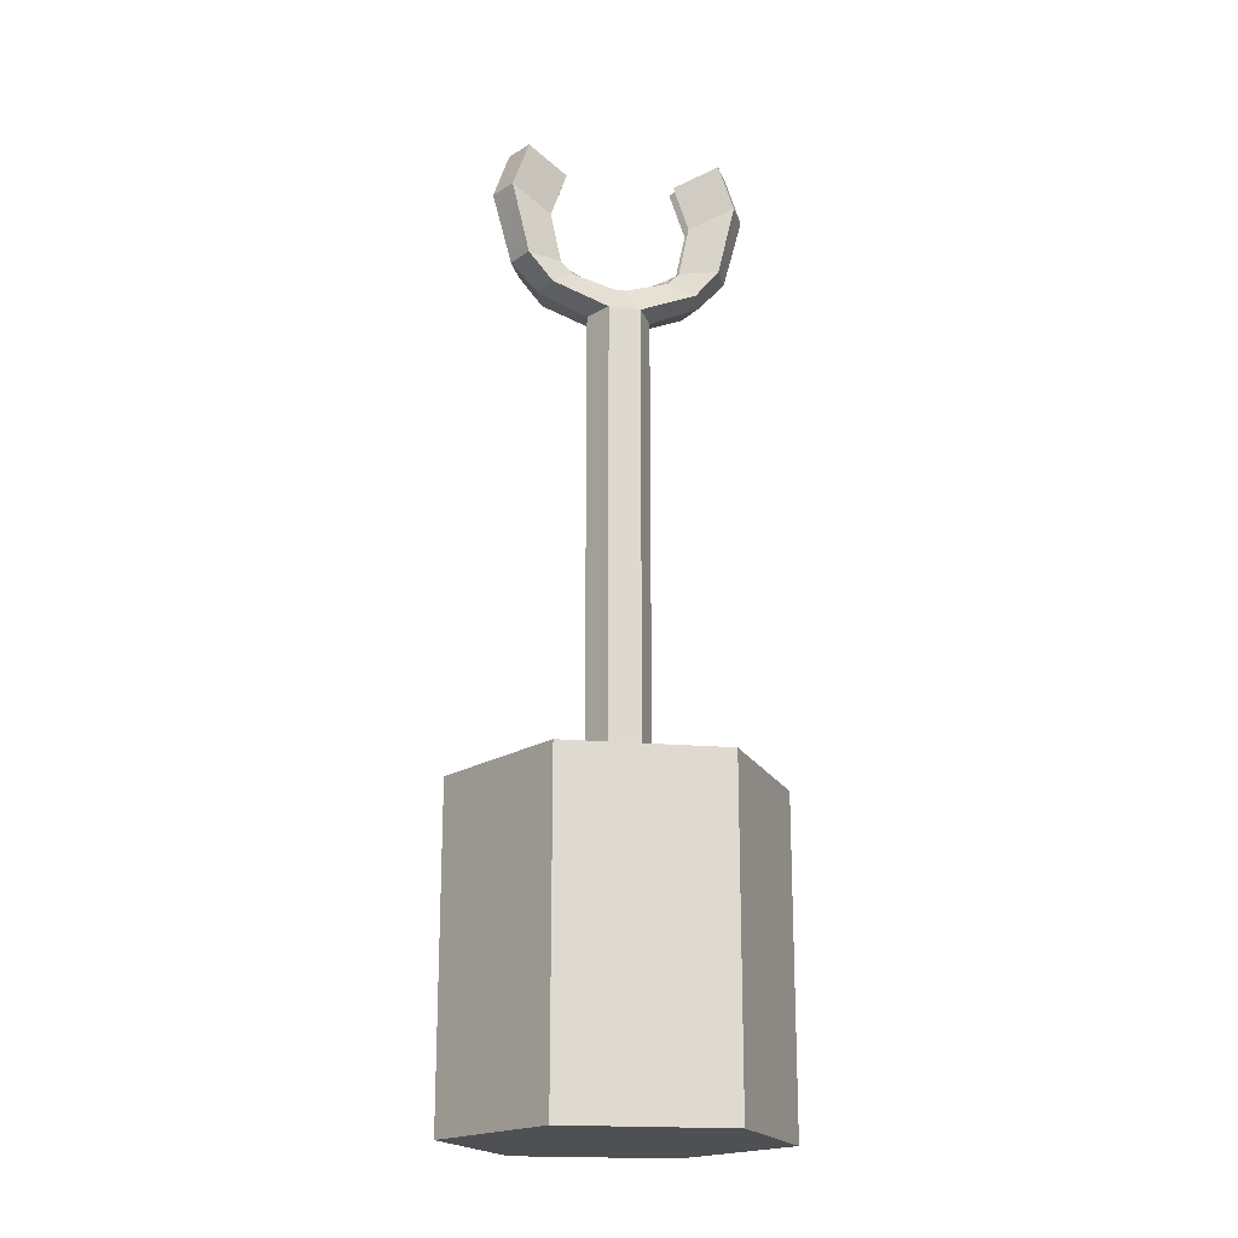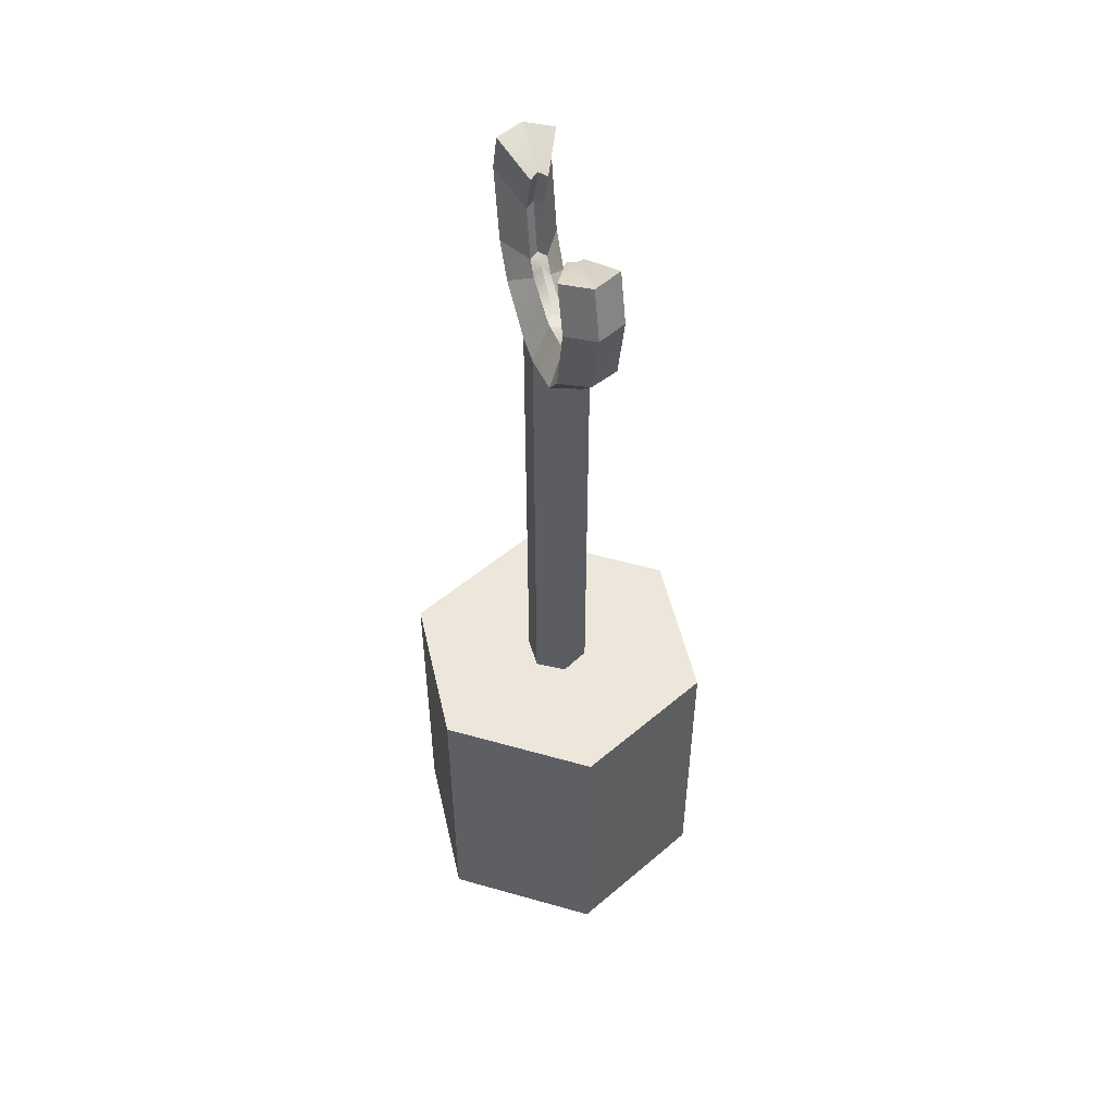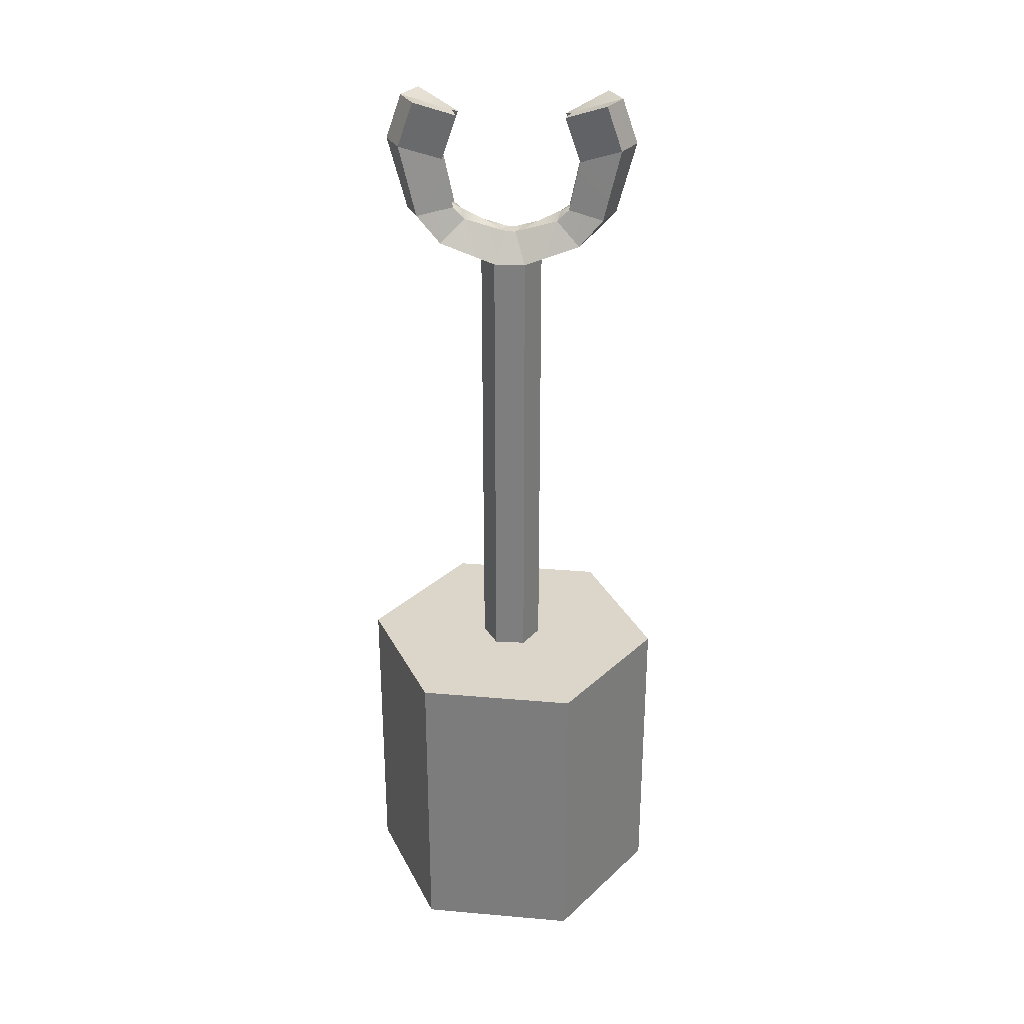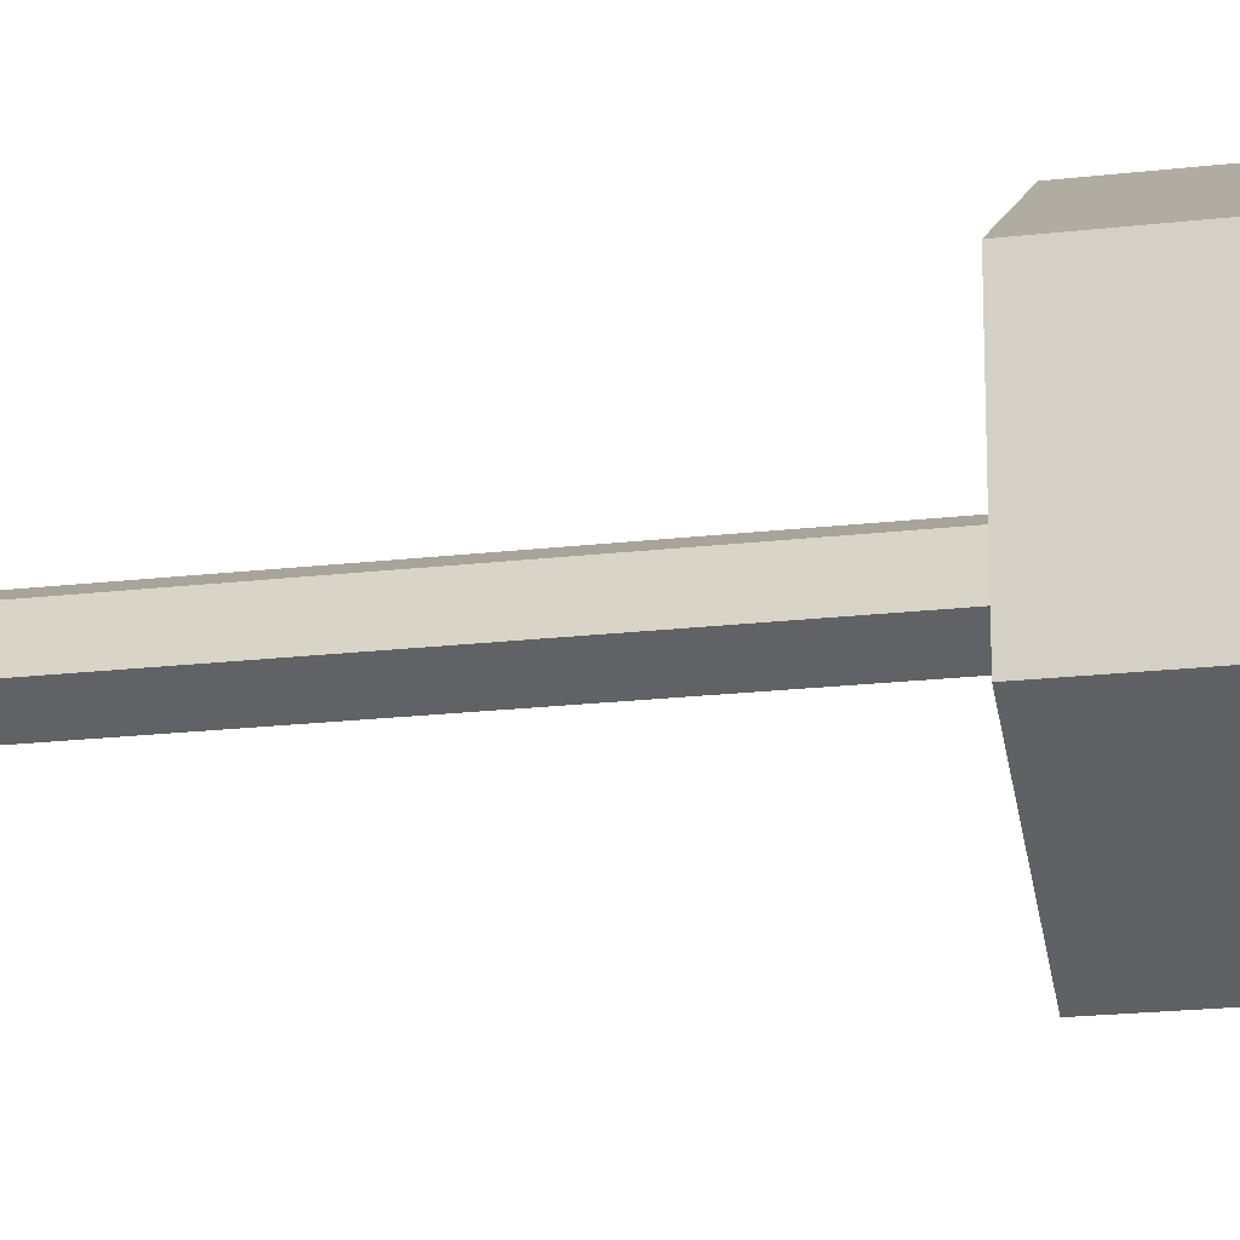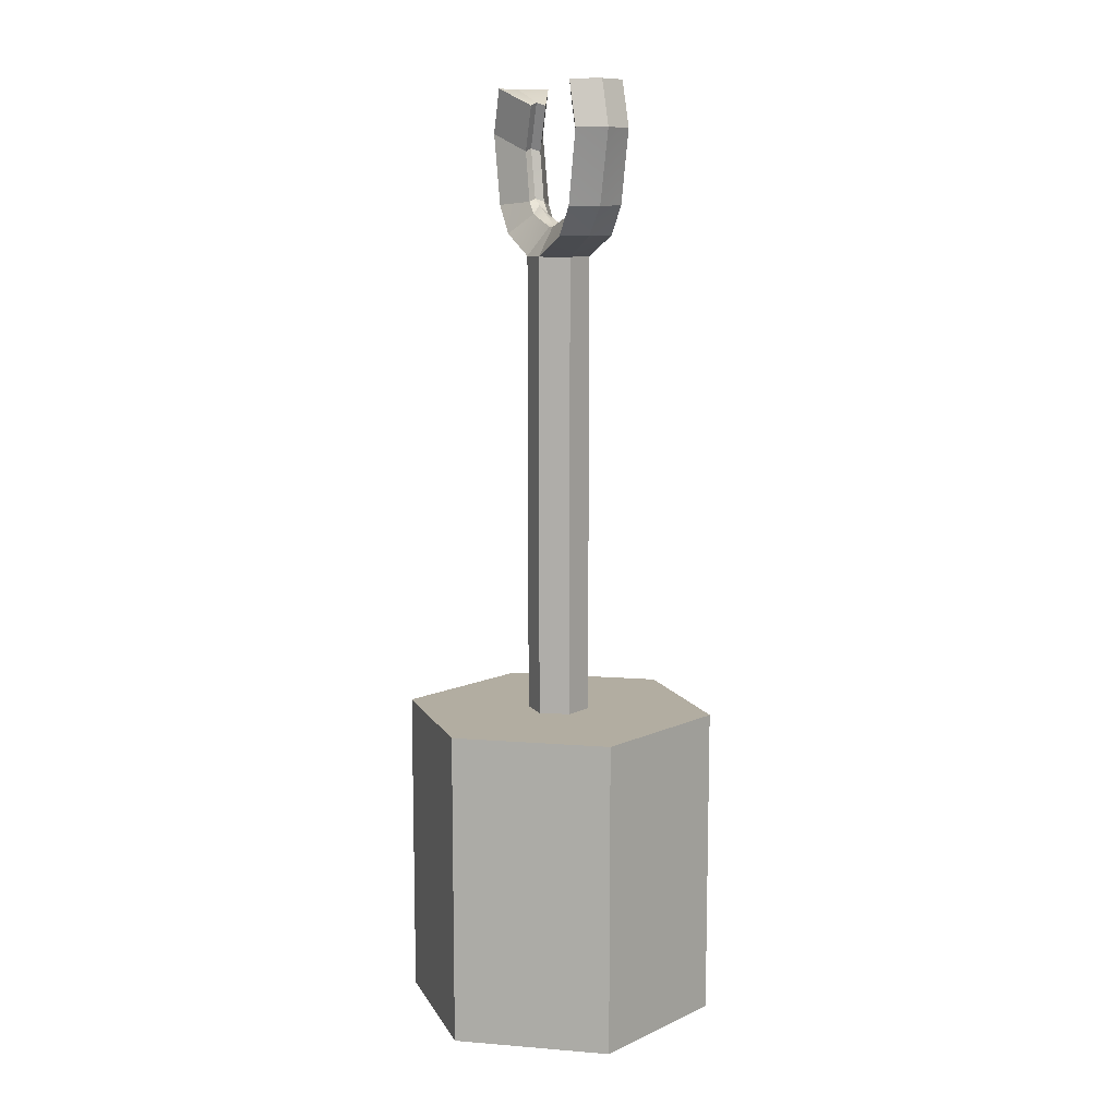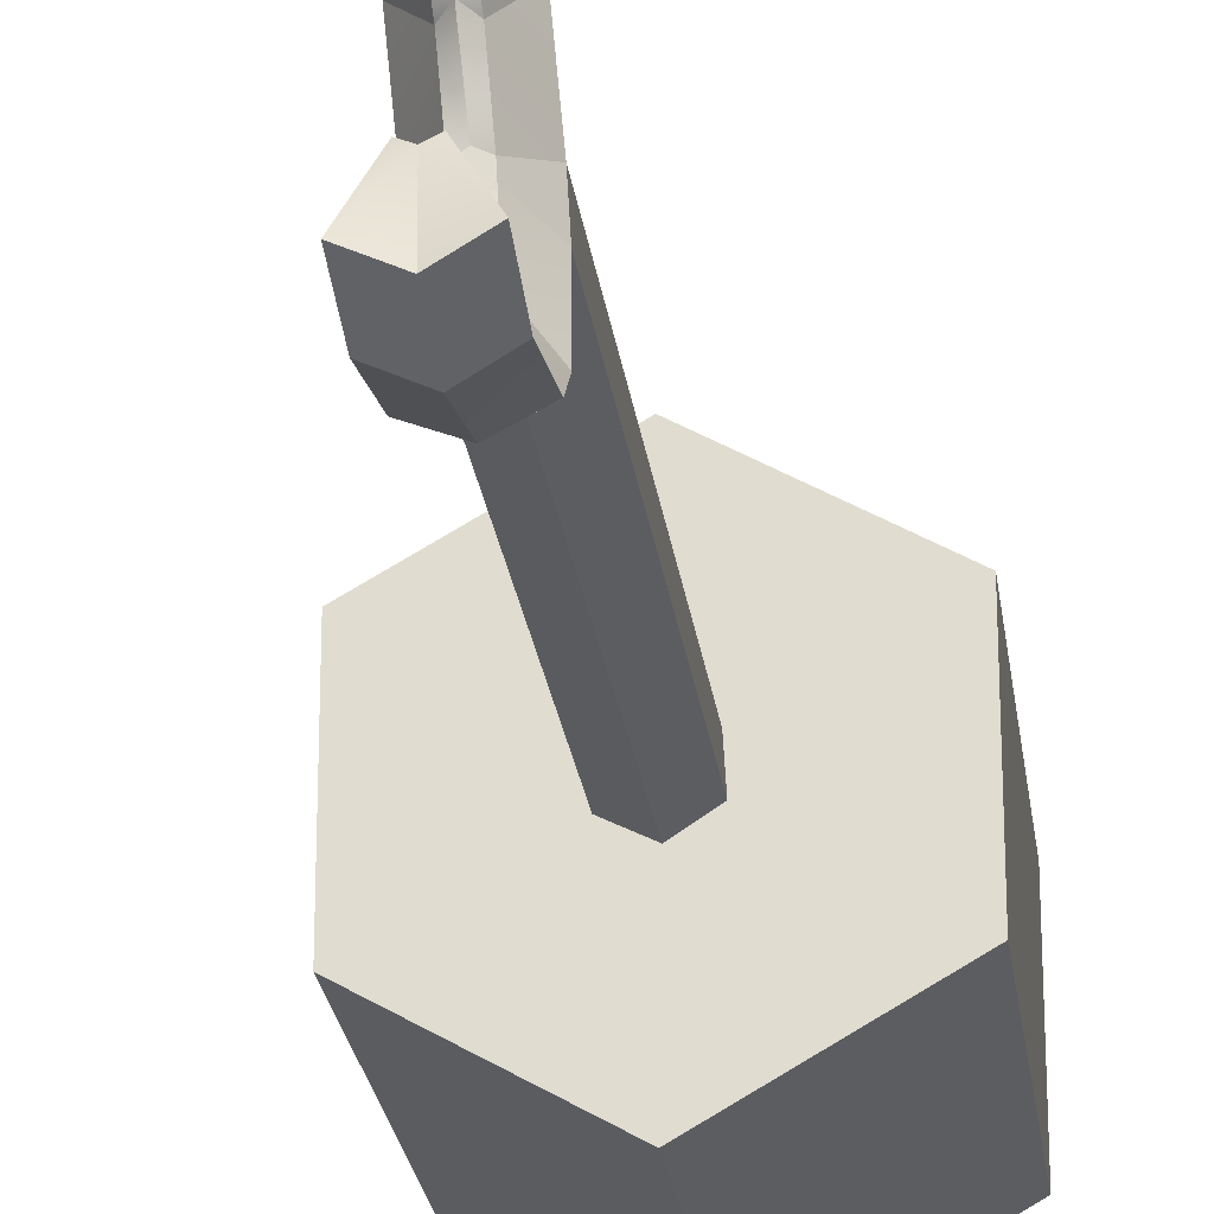
<metadata>
{"format":"obj","ext":"obj","renderer":"f3d","projection":"perspective","resolution":1024,"background":"white","views":[{"elev":-19.0,"azim":-99.6,"up":"+Y"},{"elev":51.1,"azim":-12.8,"up":"+Y"},{"elev":30.0,"azim":-82.7,"up":"+Y"},{"elev":-18.8,"azim":-77.1,"up":"+Z"},{"elev":10.5,"azim":-18.5,"up":"+Y"},{"elev":-24.5,"azim":-172.7,"up":"+Z"}]}
</metadata>
<code>
o Cylinder
v 0 -1.144 -1
v 0 0.8557 -1
v 0.866 -1.144 -0.5
v 0.866 0.8557 -0.5
v 0.866 -1.144 0.5
v 0.866 0.8557 0.5
v 0 -1.144 1
v 0 0.8557 1
v -0.866 -1.144 0.5
v -0.866 0.8557 0.5
v -0.866 -1.144 -0.5
v -0.866 0.8557 -0.5
v -0.01144 0.9224 -0.2008
v -0.01144 1.138 -0.2008
v 0.1648 0.9224 -0.112
v 0.1648 1.138 -0.112
v 0.176 0.9224 0.08499
v 0.176 1.138 0.08499
v 0.01101 0.9224 0.1932
v 0.01101 1.138 0.1932
v -0.1652 0.9224 0.1044
v -0.1652 1.138 0.1044
v -0.1764 0.9224 -0.09257
v -0.1764 1.138 -0.09257
v -0.01144 0.8071 -0.2008
v 0.1648 0.8071 -0.112
v 0.176 0.8071 0.08499
v 0.01101 0.8071 0.1932
v -0.1652 0.8071 0.1044
v -0.1764 0.8071 -0.09257
v -0.01144 1.259 -0.2008
v 0.1648 1.259 -0.112
v 0.176 1.259 0.08499
v 0.01101 1.259 0.1932
v -0.1652 1.259 0.1044
v -0.1764 1.259 -0.09257
v -0.01144 1.359 -0.2008
v 0.1648 1.359 -0.112
v 0.176 1.359 0.08499
v 0.01101 1.359 0.1932
v -0.1652 1.359 0.1044
v -0.1764 1.359 -0.09257
v -0.01144 1.459 -0.2008
v 0.1648 1.459 -0.112
v 0.176 1.459 0.08499
v 0.01101 1.459 0.1932
v -0.1652 1.459 0.1044
v -0.1764 1.459 -0.09257
v -0.01144 1.562 -0.2008
v 0.1648 1.562 -0.112
v 0.176 1.562 0.08499
v 0.01101 1.562 0.1932
v -0.1652 1.562 0.1044
v -0.1764 1.562 -0.09257
v -0.01144 3.029 -0.2008
v 0.1648 3.029 -0.112
v 0.176 3.029 0.08499
v 0.01101 3.029 0.1932
v -0.1652 3.029 0.1044
v -0.1764 3.029 -0.09257
v -0.01144 3.155 -0.2008
v 0.1648 3.155 -0.112
v 0.176 3.155 0.08499
v 0.01101 3.155 0.1932
v -0.1652 3.155 0.1044
v -0.1764 3.155 -0.09257
v -0.01144 3.257 -0.2008
v 0.1648 3.257 -0.112
v 0.176 3.257 0.08499
v 0.01101 3.257 0.1932
v -0.1652 3.257 0.1044
v -0.1764 3.257 -0.09257
v -0.01144 3.375 -0.2008
v 0.1648 3.375 -0.112
v 0.176 3.375 0.08499
v 0.01101 3.375 0.1932
v -0.1652 3.375 0.1044
v -0.1764 3.375 -0.09257
v -0.01144 3.494 -0.2008
v 0.1648 3.494 -0.112
v 0.176 3.494 0.08499
v 0.01101 3.494 0.1932
v -0.1652 3.494 0.1044
v -0.1764 3.494 -0.09257
v -0.01144 3.789 -0.2008
v 0.1648 3.789 -0.112
v 0.176 3.789 0.08499
v 0.01101 3.789 0.1932
v -0.1652 3.789 0.1044
v -0.1764 3.789 -0.09257
v -0.003498 3.971 -0.0614
v 0.04803 3.971 -0.03544
v 0.05131 3.971 0.02217
v 0.003066 3.971 0.05381
v -0.04846 3.971 0.02785
v -0.05174 3.971 -0.02975
v 0.145 3.923 -0.4594
v -0.02899 3.923 -0.5088
v 0.02856 3.923 0.5013
v 0.1958 3.923 0.4324
v -0.1454 3.923 0.4519
v -0.1962 3.923 -0.44
v 0.03267 4.048 -0.305
v -0.01852 4.105 -0.3251
v 0.01809 4.105 0.3175
v 0.06667 4.048 0.2917
v -0.03311 4.048 0.2974
v -0.0671 4.048 -0.2993
v 0.1365 4.105 -0.6082
v -0.03859 4.105 -0.6773
v 0.03816 4.105 0.6697
v 0.2043 4.105 0.5812
v -0.1369 4.105 0.6006
v -0.2047 4.105 -0.5887
v 0.02844 4.126 -0.3792
v -0.02308 4.145 -0.4051
v 0.02265 4.145 0.3975
v 0.0709 4.126 0.3659
v -0.02888 4.126 0.3716
v -0.07133 4.126 -0.3735
v 0.1305 4.561 -0.7138
v -0.0454 4.561 -0.7969
v 0.04497 4.561 0.7894
v 0.2103 4.561 0.6868
v -0.1309 4.561 0.7062
v -0.2107 4.561 -0.6944
v 0.02467 4.445 -0.4454
v -0.02714 4.464 -0.4764
v 0.02671 4.464 0.4688
v 0.07467 4.445 0.4321
v -0.0251 4.445 0.4378
v -0.0751 4.445 -0.4397
v 0.136 4.844 -0.617
v -0.03989 4.844 -0.7001
v -0.2052 4.844 -0.5976
v 0.03019 4.729 -0.3486
v -0.02162 4.748 -0.3795
v -0.06958 4.729 -0.3429
v 0.03946 4.844 0.6925
v 0.2048 4.844 0.59
v -0.1364 4.844 0.6094
v 0.02119 4.748 0.372
v 0.06915 4.729 0.3353
v -0.03062 4.729 0.341
f 2 3 1
f 4 5 3
f 6 7 5
f 8 9 7
f 2 10 6
f 10 11 9
f 12 1 11
f 3 7 11
f 14 15 13
f 16 17 15
f 18 19 17
f 20 21 19
f 14 32 16
f 22 23 21
f 24 13 23
f 21 28 19
f 26 28 30
f 17 26 15
f 23 29 21
f 15 25 13
f 19 27 17
f 13 30 23
f 35 42 36
f 18 34 20
f 24 31 14
f 20 35 22
f 16 33 18
f 22 36 24
f 40 47 41
f 33 40 34
f 31 38 32
f 36 37 31
f 34 41 35
f 32 39 33
f 45 52 46
f 38 45 39
f 41 48 42
f 39 46 40
f 37 44 38
f 42 43 37
f 50 57 51
f 44 49 50
f 43 54 49
f 46 53 47
f 44 51 45
f 47 54 48
f 56 61 62
f 53 60 54
f 51 58 52
f 49 56 50
f 54 55 49
f 52 59 53
f 65 72 66
f 55 66 61
f 58 65 59
f 56 63 57
f 59 66 60
f 57 64 58
f 72 73 67
f 63 70 64
f 61 68 62
f 66 67 61
f 64 71 65
f 62 69 63
f 77 84 78
f 70 77 71
f 68 75 69
f 71 78 72
f 69 76 70
f 67 74 68
f 84 85 79
f 75 82 76
f 73 80 74
f 78 79 73
f 76 83 77
f 74 81 75
f 89 96 90
f 82 89 83
f 80 87 81
f 83 90 84
f 81 88 82
f 79 86 80
f 94 93 91
f 85 97 86
f 91 108 96
f 88 101 89
f 87 106 100
f 86 93 87
f 98 109 97
f 100 118 112
f 98 114 110
f 97 115 103
f 94 106 93
f 89 107 95
f 94 107 105
f 85 102 98
f 91 103 104
f 90 108 102
f 88 100 99
f 86 103 92
f 112 130 124
f 110 126 122
f 109 127 115
f 117 131 129
f 104 120 108
f 104 115 116
f 99 112 111
f 101 119 107
f 105 118 106
f 99 113 101
f 102 120 114
f 105 119 117
f 125 144 131
f 126 138 135
f 121 134 133
f 124 143 140
f 110 121 109
f 116 132 120
f 116 127 128
f 111 124 123
f 113 131 119
f 117 130 118
f 111 125 113
f 114 132 126
f 133 137 136
f 135 137 134
f 128 138 132
f 126 134 122
f 128 136 137
f 121 136 127
f 140 142 139
f 141 142 144
f 129 144 142
f 125 139 141
f 129 143 130
f 124 139 123
f 2 4 3
f 4 6 5
f 6 8 7
f 8 10 9
f 6 4 2
f 2 12 10
f 10 8 6
f 10 12 11
f 12 2 1
f 11 1 3
f 3 5 7
f 7 9 11
f 14 16 15
f 16 18 17
f 18 20 19
f 20 22 21
f 14 31 32
f 22 24 23
f 24 14 13
f 21 29 28
f 30 25 26
f 26 27 28
f 28 29 30
f 17 27 26
f 23 30 29
f 15 26 25
f 19 28 27
f 13 25 30
f 35 41 42
f 18 33 34
f 24 36 31
f 20 34 35
f 16 32 33
f 22 35 36
f 40 46 47
f 33 39 40
f 31 37 38
f 36 42 37
f 34 40 41
f 32 38 39
f 45 51 52
f 38 44 45
f 41 47 48
f 39 45 46
f 37 43 44
f 42 48 43
f 50 56 57
f 44 43 49
f 43 48 54
f 46 52 53
f 44 50 51
f 47 53 54
f 56 55 61
f 53 59 60
f 51 57 58
f 49 55 56
f 54 60 55
f 52 58 59
f 65 71 72
f 55 60 66
f 58 64 65
f 56 62 63
f 59 65 66
f 57 63 64
f 72 78 73
f 63 69 70
f 61 67 68
f 66 72 67
f 64 70 71
f 62 68 69
f 77 83 84
f 70 76 77
f 68 74 75
f 71 77 78
f 69 75 76
f 67 73 74
f 84 90 85
f 75 81 82
f 73 79 80
f 78 84 79
f 76 82 83
f 74 80 81
f 89 95 96
f 82 88 89
f 80 86 87
f 83 89 90
f 81 87 88
f 79 85 86
f 93 92 91
f 91 96 95
f 95 94 91
f 85 98 97
f 91 104 108
f 88 99 101
f 87 93 106
f 86 92 93
f 98 110 109
f 100 106 118
f 98 102 114
f 97 109 115
f 94 105 106
f 89 101 107
f 94 95 107
f 85 90 102
f 91 92 103
f 90 96 108
f 88 87 100
f 86 97 103
f 112 118 130
f 110 114 126
f 109 121 127
f 117 119 131
f 104 116 120
f 104 103 115
f 99 100 112
f 101 113 119
f 105 117 118
f 99 111 113
f 102 108 120
f 105 107 119
f 125 141 144
f 126 132 138
f 121 122 134
f 124 130 143
f 110 122 121
f 116 128 132
f 116 115 127
f 111 112 124
f 113 125 131
f 117 129 130
f 111 123 125
f 114 120 132
f 133 134 137
f 135 138 137
f 128 137 138
f 126 135 134
f 128 127 136
f 121 133 136
f 140 143 142
f 141 139 142
f 129 131 144
f 125 123 139
f 129 142 143
f 124 140 139

</code>
